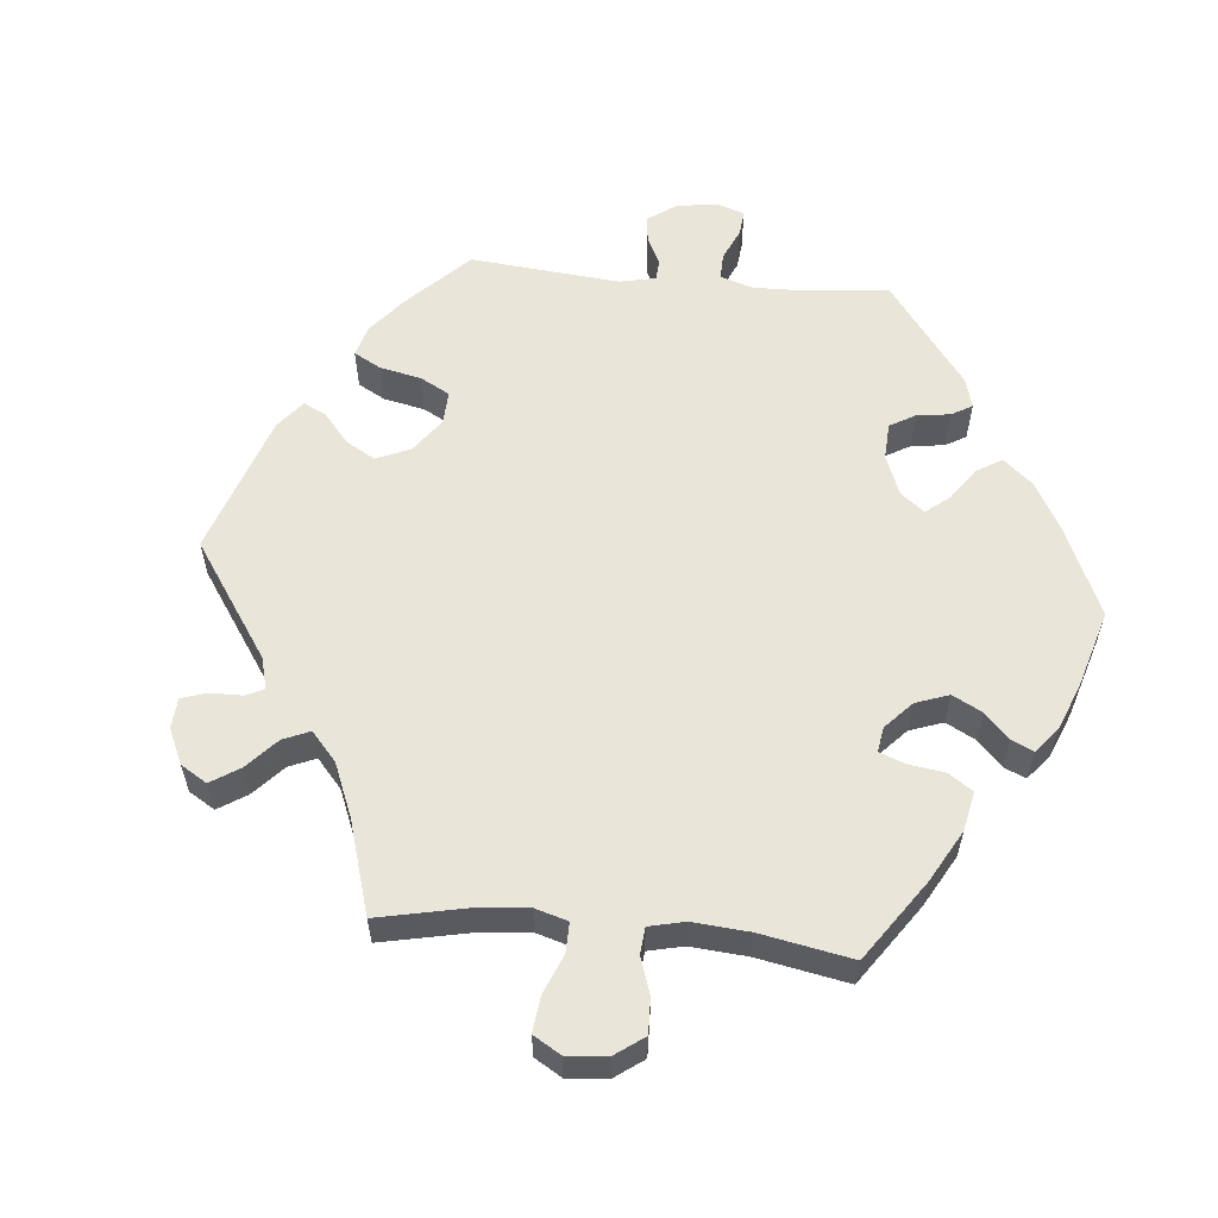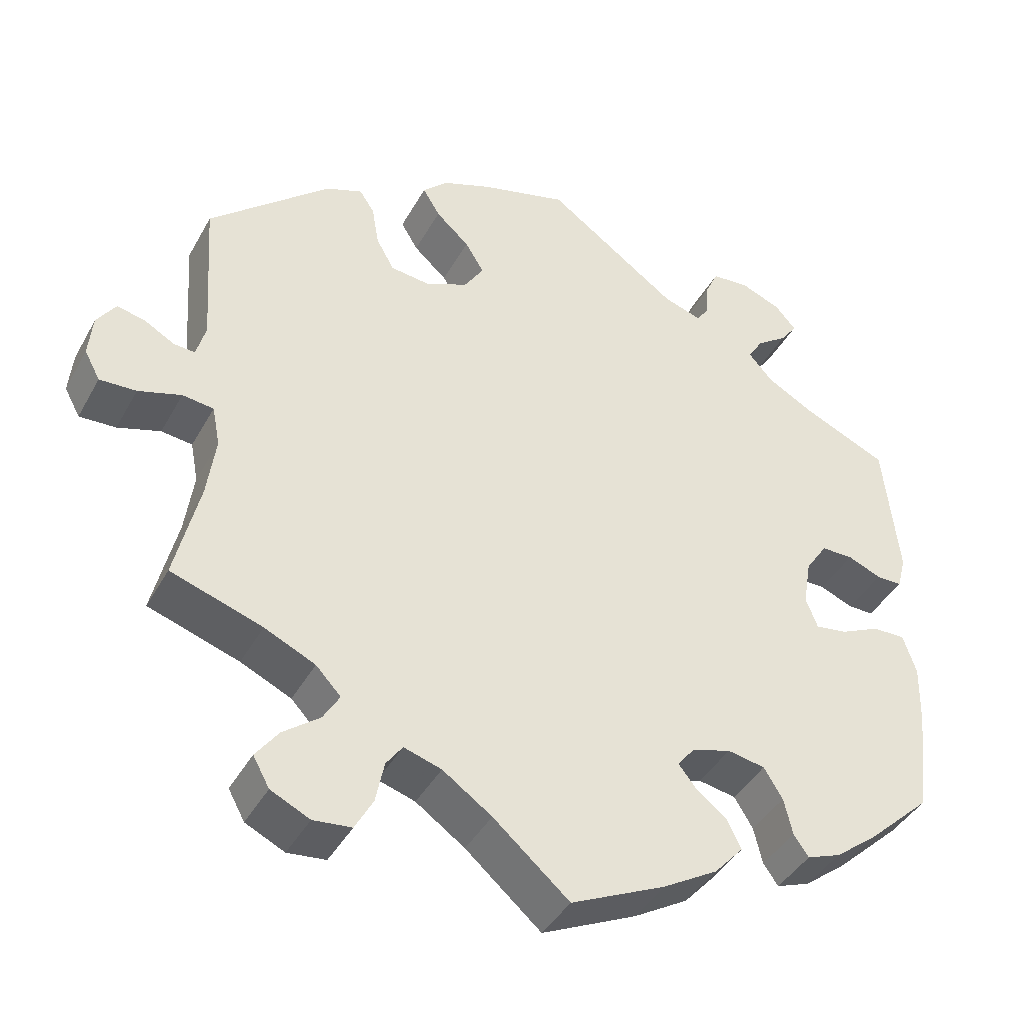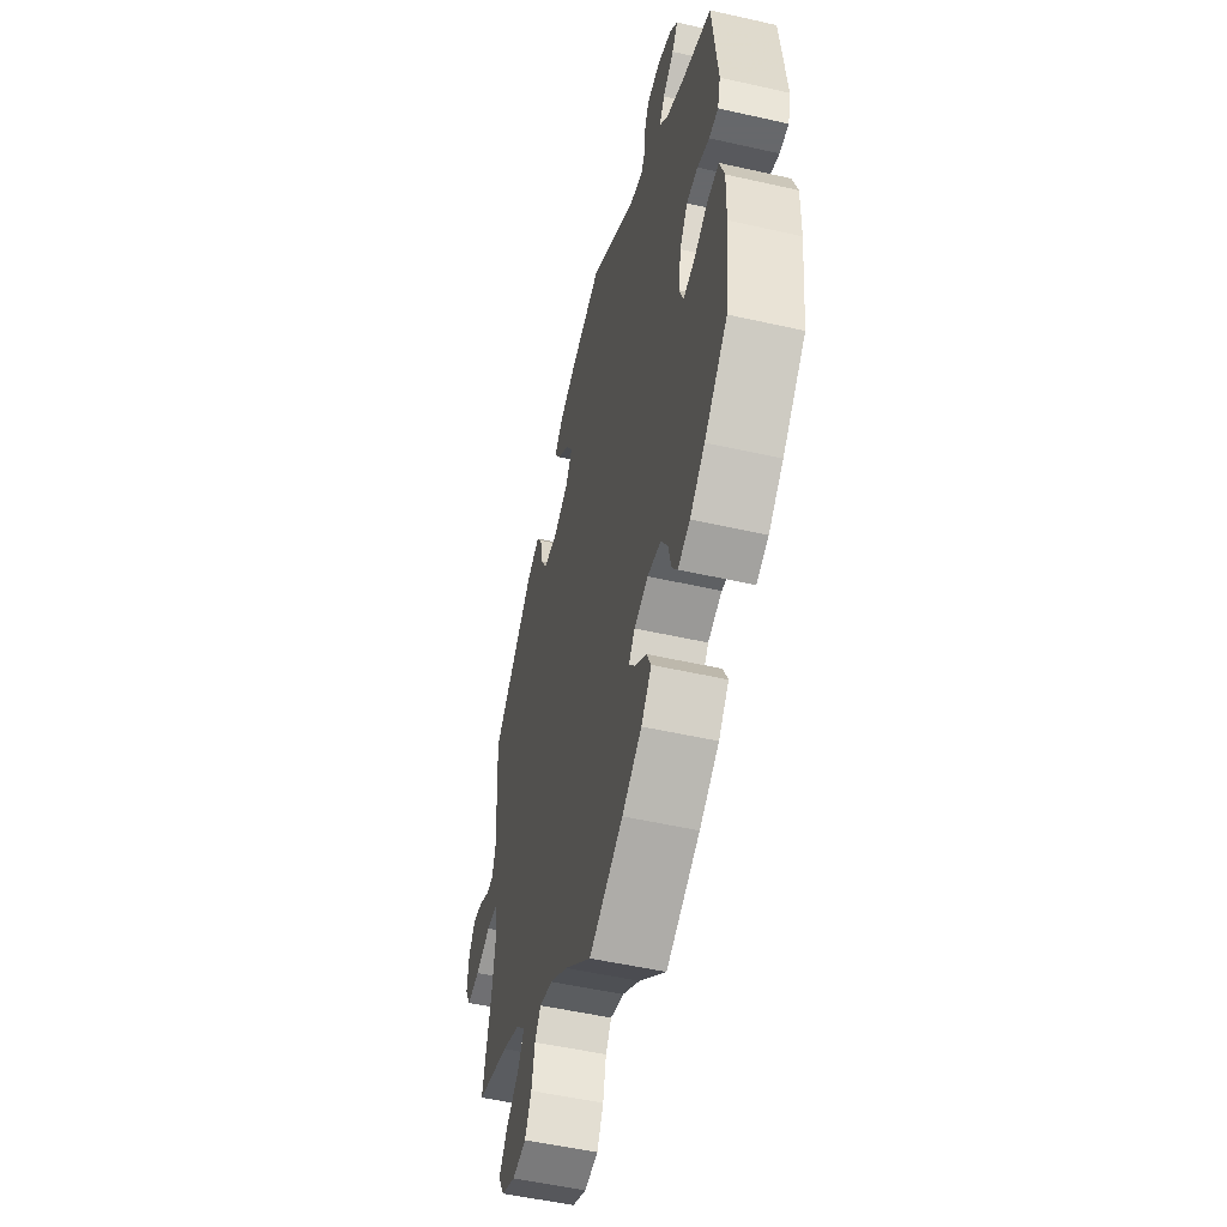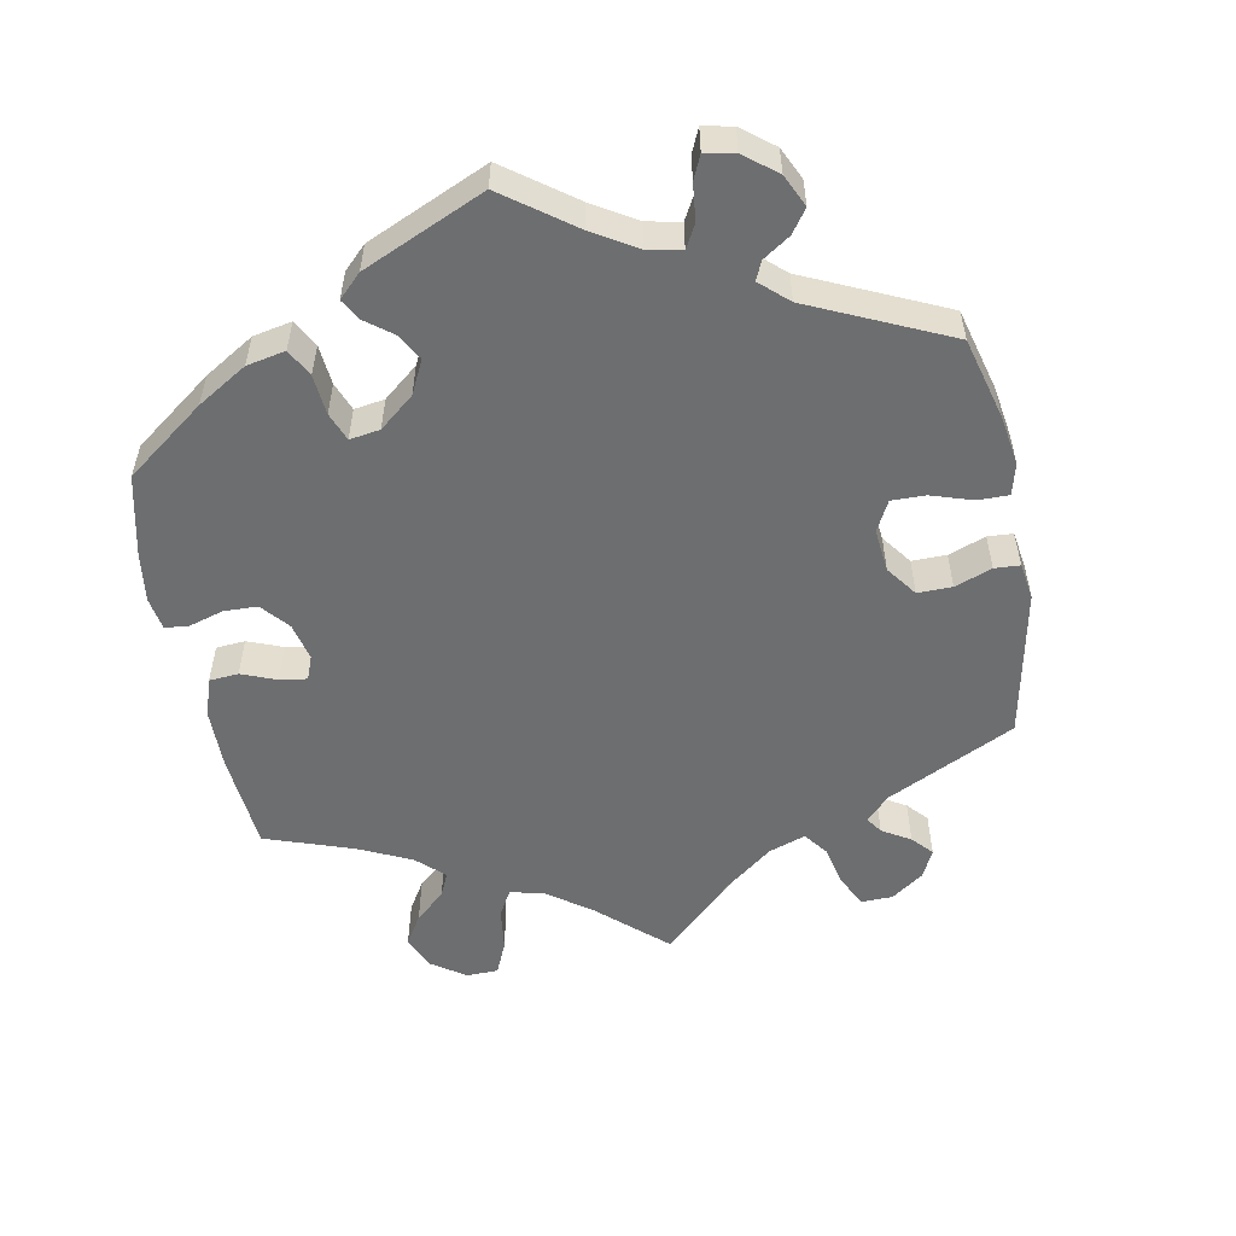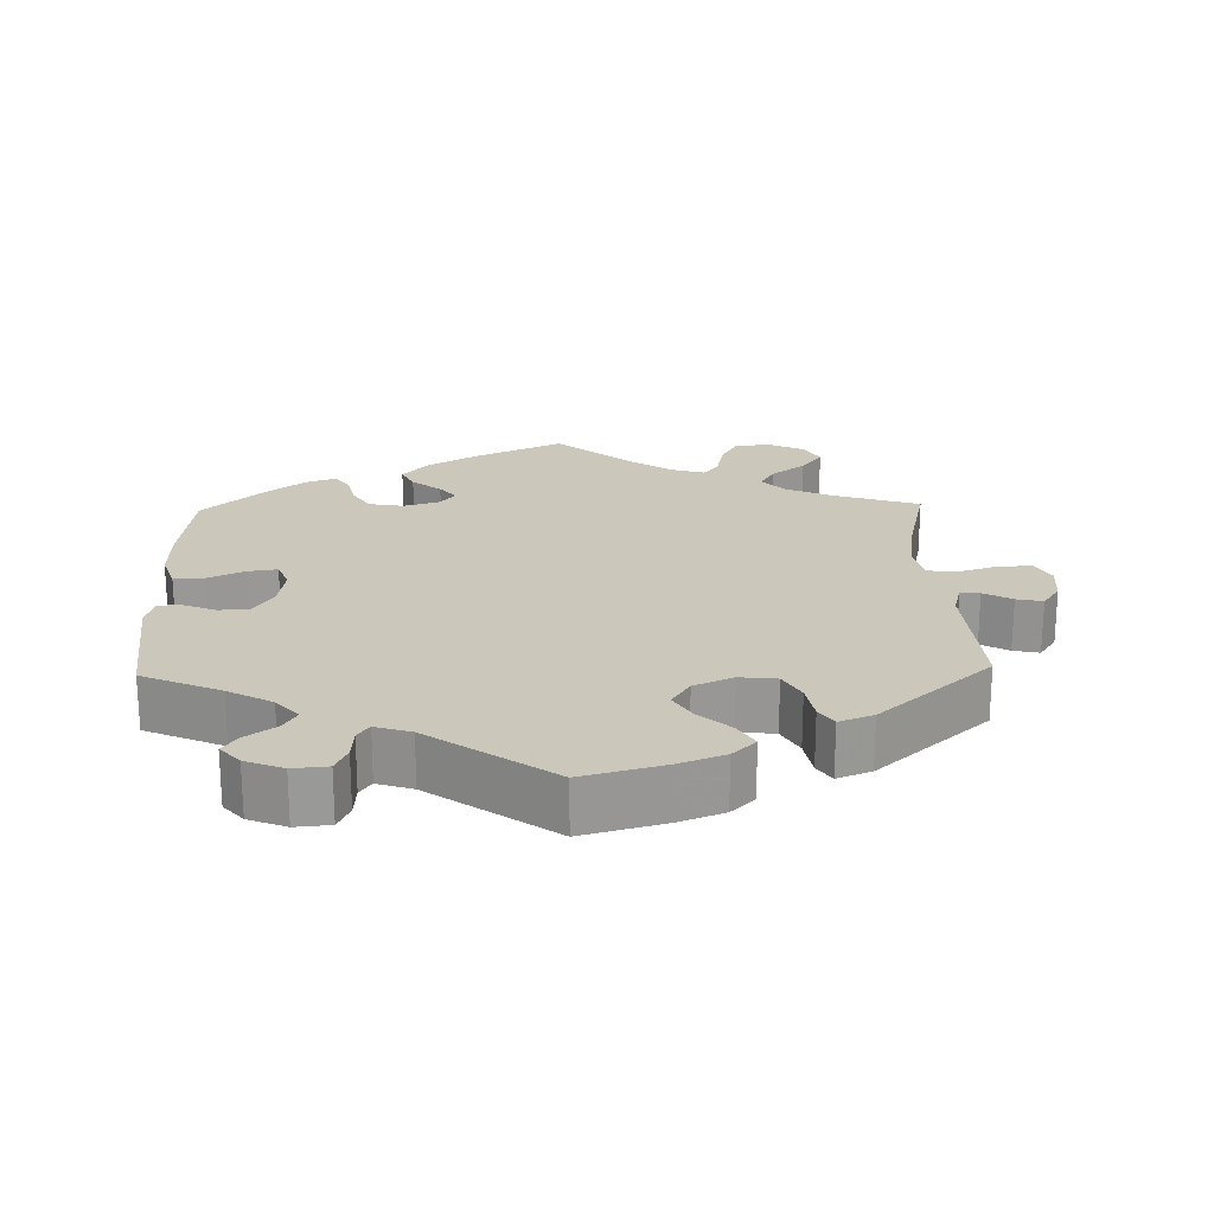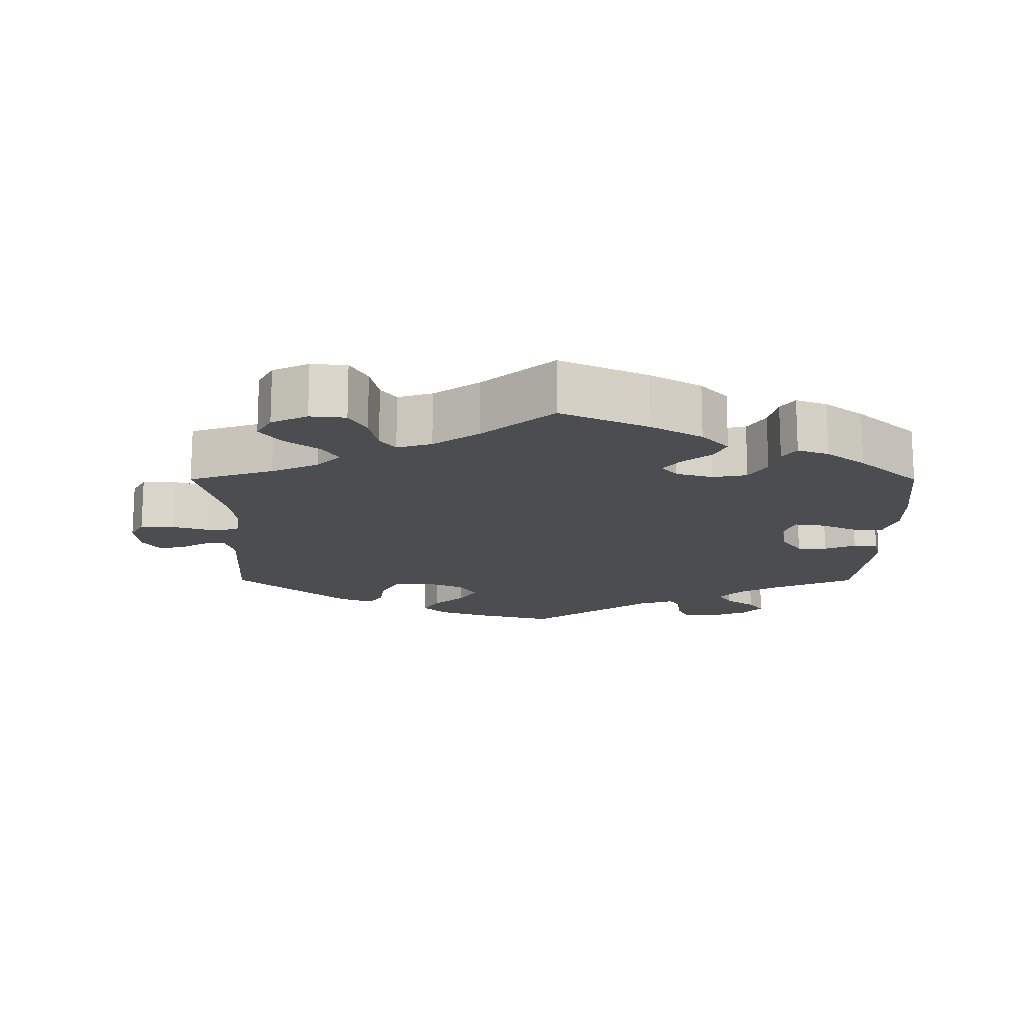
<metadata>
{"format":"obj","ext":"obj","renderer":"f3d","projection":"perspective","resolution":1024,"background":"white","views":[{"elev":58.1,"azim":155.3,"up":"+Y"},{"elev":-41.2,"azim":153.2,"up":"+Z"},{"elev":-52.3,"azim":-103.7,"up":"+Z"},{"elev":-54.3,"azim":-49.3,"up":"+Y"},{"elev":21.6,"azim":-1.6,"up":"+Y"},{"elev":-15.8,"azim":179.9,"up":"+Y"}]}
</metadata>
<code>
v -0.393 0.07 0.337
v -0.332 0.07 0.371
v -0.301 0.07 0.406
v -0.32 0.07 0.437
v -0.36 0.07 0.466
v -0.381 0.07 0.495
v -0.354 0.07 0.526
v -0.302 0.07 0.547
v -0.254 0.07 0.543
v -0.238 0.07 0.508
v -0.235 0.07 0.464
v -0.219 0.07 0.441
v -0.17 0.07 0.457
v -0.001 0.07 0.578
v 0.111 0.07 0.548
v 0.174 0.07 0.524
v 0.206 0.07 0.493
v 0.184 0.07 0.456
v 0.141 0.07 0.417
v 0.117 0.07 0.377
v 0.142 0.07 0.338
v 0.196 0.07 0.314
v 0.247 0.07 0.32
v 0.27 0.07 0.361
v 0.279 0.07 0.414
v 0.298 0.07 0.443
v 0.345 0.07 0.425
v 0.5 0.07 0.289
v 0.487 0.07 0.096
v 0.499 0.07 0.052
v 0.526 0.07 0.054
v 0.565 0.07 0.076
v 0.601 0.07 0.084
v 0.625 0.07 0.049
v 0.63 0.07 -0.005
v 0.61 0.07 -0.042
v 0.563 0.07 -0.04
v 0.508 0.07 -0.023
v 0.468 0.07 -0.028
v 0.458 0.07 -0.08
v 0.469 0.07 -0.159
v 0.5 0.07 -0.289
v 0.383 0.07 -0.328
v 0.318 0.07 -0.358
v 0.286 0.07 -0.392
v 0.307 0.07 -0.427
v 0.354 0.07 -0.463
v 0.383 0.07 -0.502
v 0.362 0.07 -0.54
v 0.312 0.07 -0.564
v 0.263 0.07 -0.559
v 0.24 0.07 -0.517
v 0.229 0.07 -0.464
v 0.208 0.07 -0.435
v 0.16 0.07 -0.45
v 0.097 0.07 -0.494
v 0 0.07 -0.578
v -0.121 0.07 -0.522
v -0.191 0.07 -0.481
v -0.228 0.07 -0.44
v -0.211 0.07 -0.404
v -0.171 0.07 -0.372
v -0.148 0.07 -0.343
v -0.17 0.07 -0.316
v -0.22 0.07 -0.301
v -0.268 0.07 -0.31
v -0.292 0.07 -0.349
v -0.303 0.07 -0.396
v -0.322 0.07 -0.423
v -0.365 0.07 -0.407
v -0.418 0.07 -0.366
v -0.501 0.07 -0.289
v -0.517 0.07 -0.156
v -0.519 0.07 -0.077
v -0.502 0.07 -0.026
v -0.46 0.07 -0.027
v -0.41 0.07 -0.05
v -0.369 0.07 -0.056
v -0.354 0.07 -0.017
v -0.364 0.07 0.043
v -0.392 0.07 0.085
v -0.433 0.07 0.085
v -0.476 0.07 0.067
v -0.509 0.07 0.067
v -0.52 0.07 0.109
v -0.501 0.07 0.289
v -0.393 0 0.337
v -0.332 0 0.371
v -0.301 0 0.406
v -0.32 0 0.437
v -0.36 0 0.466
v -0.381 0 0.495
v -0.354 0 0.526
v -0.302 0 0.547
v -0.254 0 0.543
v -0.238 0 0.508
v -0.235 0 0.464
v -0.219 0 0.441
v -0.17 0 0.457
v -0.001 0 0.578
v 0.111 0 0.548
v 0.174 0 0.524
v 0.206 0 0.493
v 0.184 0 0.456
v 0.141 0 0.417
v 0.117 0 0.377
v 0.142 0 0.338
v 0.196 0 0.314
v 0.247 0 0.32
v 0.27 0 0.361
v 0.279 0 0.414
v 0.298 0 0.443
v 0.345 0 0.425
v 0.5 0 0.289
v 0.487 0 0.096
v 0.499 0 0.052
v 0.526 0 0.054
v 0.565 0 0.076
v 0.601 0 0.084
v 0.625 0 0.049
v 0.63 0 -0.005
v 0.61 0 -0.042
v 0.563 0 -0.04
v 0.508 0 -0.023
v 0.468 0 -0.028
v 0.458 0 -0.08
v 0.469 0 -0.159
v 0.5 0 -0.289
v 0.383 0 -0.328
v 0.318 0 -0.358
v 0.286 0 -0.392
v 0.307 0 -0.427
v 0.354 0 -0.463
v 0.383 0 -0.502
v 0.362 0 -0.54
v 0.312 0 -0.564
v 0.263 0 -0.559
v 0.24 0 -0.517
v 0.229 0 -0.464
v 0.208 0 -0.435
v 0.16 0 -0.45
v 0.097 0 -0.494
v 0 0 -0.578
v -0.121 0 -0.522
v -0.191 0 -0.481
v -0.228 0 -0.44
v -0.211 0 -0.404
v -0.171 0 -0.372
v -0.148 0 -0.343
v -0.17 0 -0.316
v -0.22 0 -0.301
v -0.268 0 -0.31
v -0.292 0 -0.349
v -0.303 0 -0.396
v -0.322 0 -0.423
v -0.365 0 -0.407
v -0.418 0 -0.366
v -0.501 0 -0.289
v -0.517 0 -0.156
v -0.519 0 -0.077
v -0.502 0 -0.026
v -0.46 0 -0.027
v -0.41 0 -0.05
v -0.369 0 -0.056
v -0.354 0 -0.017
v -0.364 0 0.043
v -0.392 0 0.085
v -0.433 0 0.085
v -0.476 0 0.067
v -0.509 0 0.067
v -0.52 0 0.109
v -0.501 0 0.289
f 85 86 1
f 82 83 84 85
f 81 82 85 1
f 80 81 1 2
f 79 80 2 3
f 74 75 76 77
f 74 77 78
f 73 74 78
f 72 73 78
f 71 72 78
f 70 71 78 79
f 67 68 69 70
f 66 67 70 79
f 59 60 61 62
f 59 62 63
f 56 57 58 59
f 55 56 59 63
f 54 55 63 64
f 50 51 52 53
f 50 53 54
f 49 50 54
f 46 47 48 49
f 45 46 49 54
f 44 45 54 64
f 41 42 43
f 40 41 43 44
f 39 40 44 64
f 35 36 37 38
f 35 38 39
f 34 35 39
f 31 32 33 34
f 30 31 34 39
f 29 30 39 64
f 24 25 26 27
f 23 24 27 28
f 22 23 28 29
f 16 17 18 19
f 16 19 20
f 13 14 15 16
f 12 13 16 20
f 8 9 10 11
f 8 11 12
f 7 8 12
f 4 5 6 7
f 3 4 7 12
f 65 66 79 3
f 21 22 29 64
f 20 21 64 65
f 3 12 20 65
f 87 172 171
f 171 170 169 168
f 87 171 168 167
f 88 87 167 166
f 89 88 166 165
f 163 162 161 160
f 164 163 160
f 164 160 159
f 164 159 158
f 164 158 157
f 165 164 157 156
f 156 155 154 153
f 165 156 153 152
f 148 147 146 145
f 149 148 145
f 145 144 143 142
f 149 145 142 141
f 150 149 141 140
f 139 138 137 136
f 140 139 136
f 140 136 135
f 135 134 133 132
f 140 135 132 131
f 150 140 131 130
f 129 128 127
f 130 129 127 126
f 150 130 126 125
f 124 123 122 121
f 125 124 121
f 125 121 120
f 120 119 118 117
f 125 120 117 116
f 150 125 116 115
f 113 112 111 110
f 114 113 110 109
f 115 114 109 108
f 105 104 103 102
f 106 105 102
f 102 101 100 99
f 106 102 99 98
f 97 96 95 94
f 98 97 94
f 98 94 93
f 93 92 91 90
f 98 93 90 89
f 89 165 152 151
f 150 115 108 107
f 151 150 107 106
f 151 106 98 89
f 1 87 88 2
f 2 88 89 3
f 3 89 90 4
f 4 90 91 5
f 5 91 92 6
f 6 92 93 7
f 7 93 94 8
f 8 94 95 9
f 9 95 96 10
f 10 96 97 11
f 11 97 98 12
f 12 98 99 13
f 13 99 100 14
f 14 100 101 15
f 15 101 102 16
f 16 102 103 17
f 17 103 104 18
f 18 104 105 19
f 19 105 106 20
f 20 106 107 21
f 21 107 108 22
f 22 108 109 23
f 23 109 110 24
f 24 110 111 25
f 25 111 112 26
f 26 112 113 27
f 27 113 114 28
f 28 114 115 29
f 29 115 116 30
f 30 116 117 31
f 31 117 118 32
f 32 118 119 33
f 33 119 120 34
f 34 120 121 35
f 35 121 122 36
f 36 122 123 37
f 37 123 124 38
f 38 124 125 39
f 39 125 126 40
f 40 126 127 41
f 41 127 128 42
f 42 128 129 43
f 43 129 130 44
f 44 130 131 45
f 45 131 132 46
f 46 132 133 47
f 47 133 134 48
f 48 134 135 49
f 49 135 136 50
f 50 136 137 51
f 51 137 138 52
f 52 138 139 53
f 53 139 140 54
f 54 140 141 55
f 55 141 142 56
f 56 142 143 57
f 57 143 144 58
f 58 144 145 59
f 59 145 146 60
f 60 146 147 61
f 61 147 148 62
f 62 148 149 63
f 63 149 150 64
f 64 150 151 65
f 65 151 152 66
f 66 152 153 67
f 67 153 154 68
f 68 154 155 69
f 69 155 156 70
f 70 156 157 71
f 71 157 158 72
f 72 158 159 73
f 73 159 160 74
f 74 160 161 75
f 75 161 162 76
f 76 162 163 77
f 77 163 164 78
f 78 164 165 79
f 79 165 166 80
f 80 166 167 81
f 81 167 168 82
f 82 168 169 83
f 83 169 170 84
f 84 170 171 85
f 85 171 172 86
f 86 172 87 1

</code>
